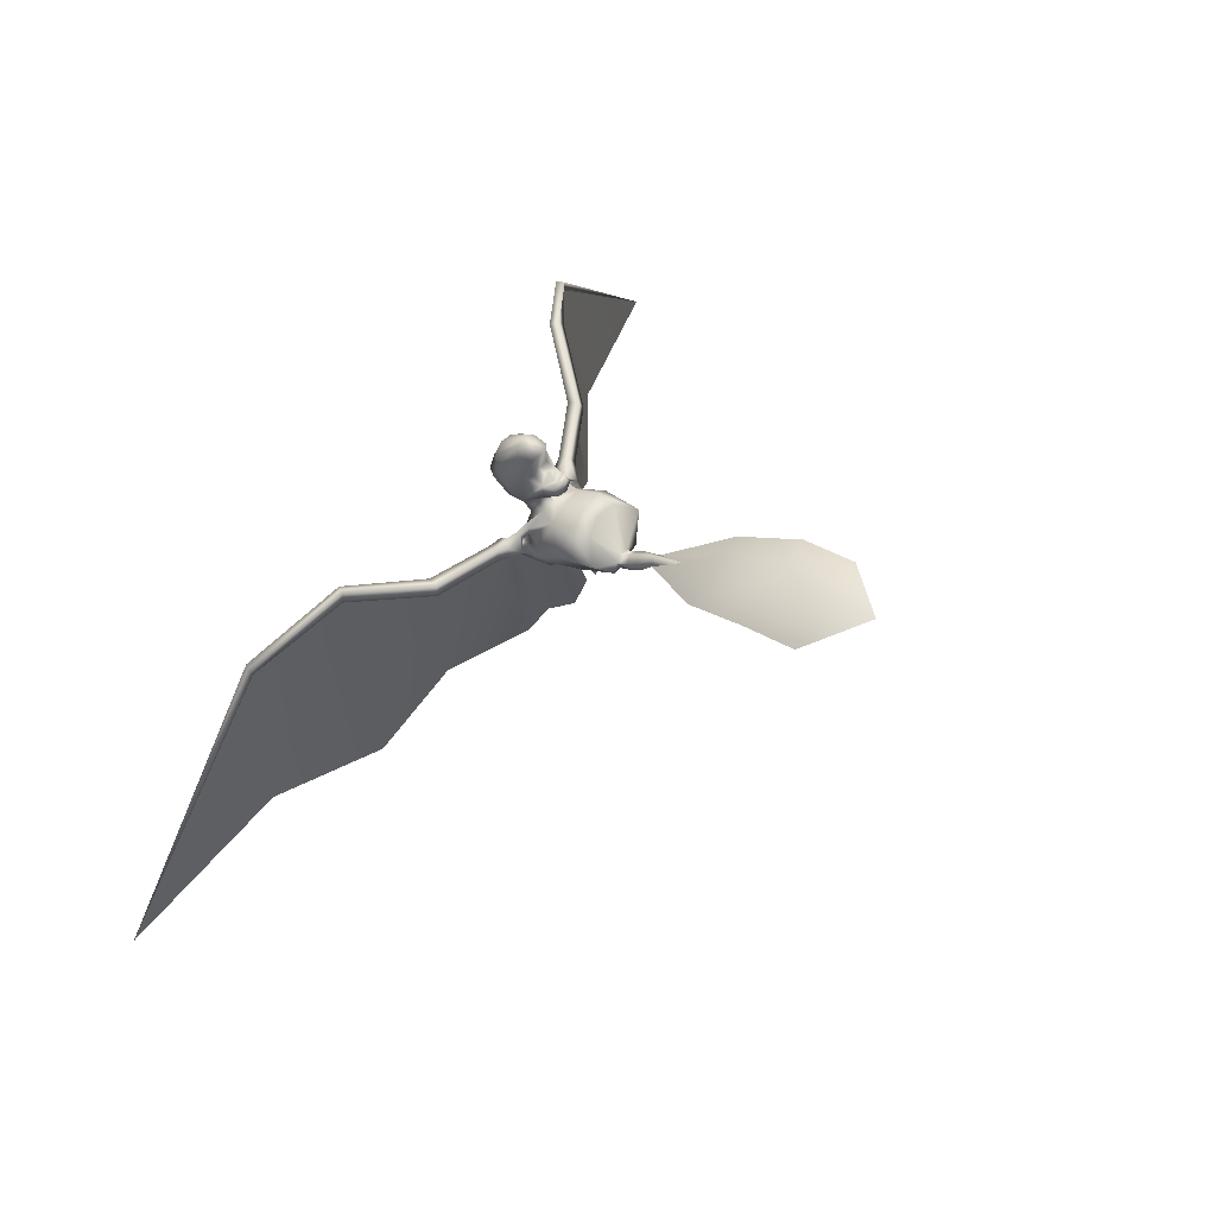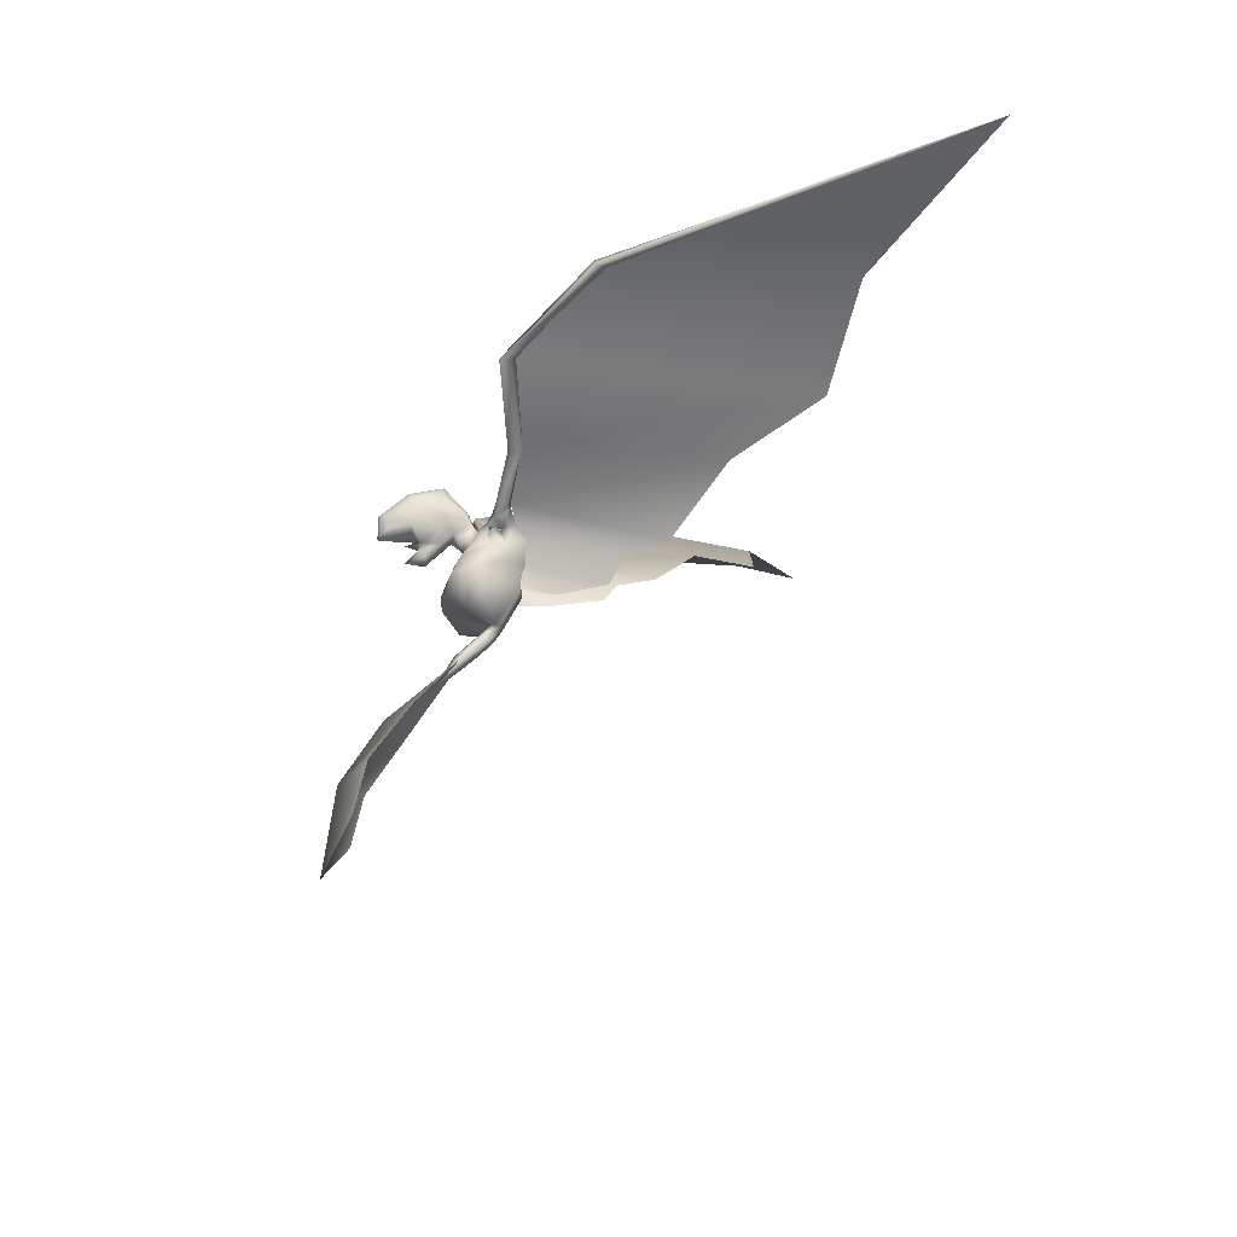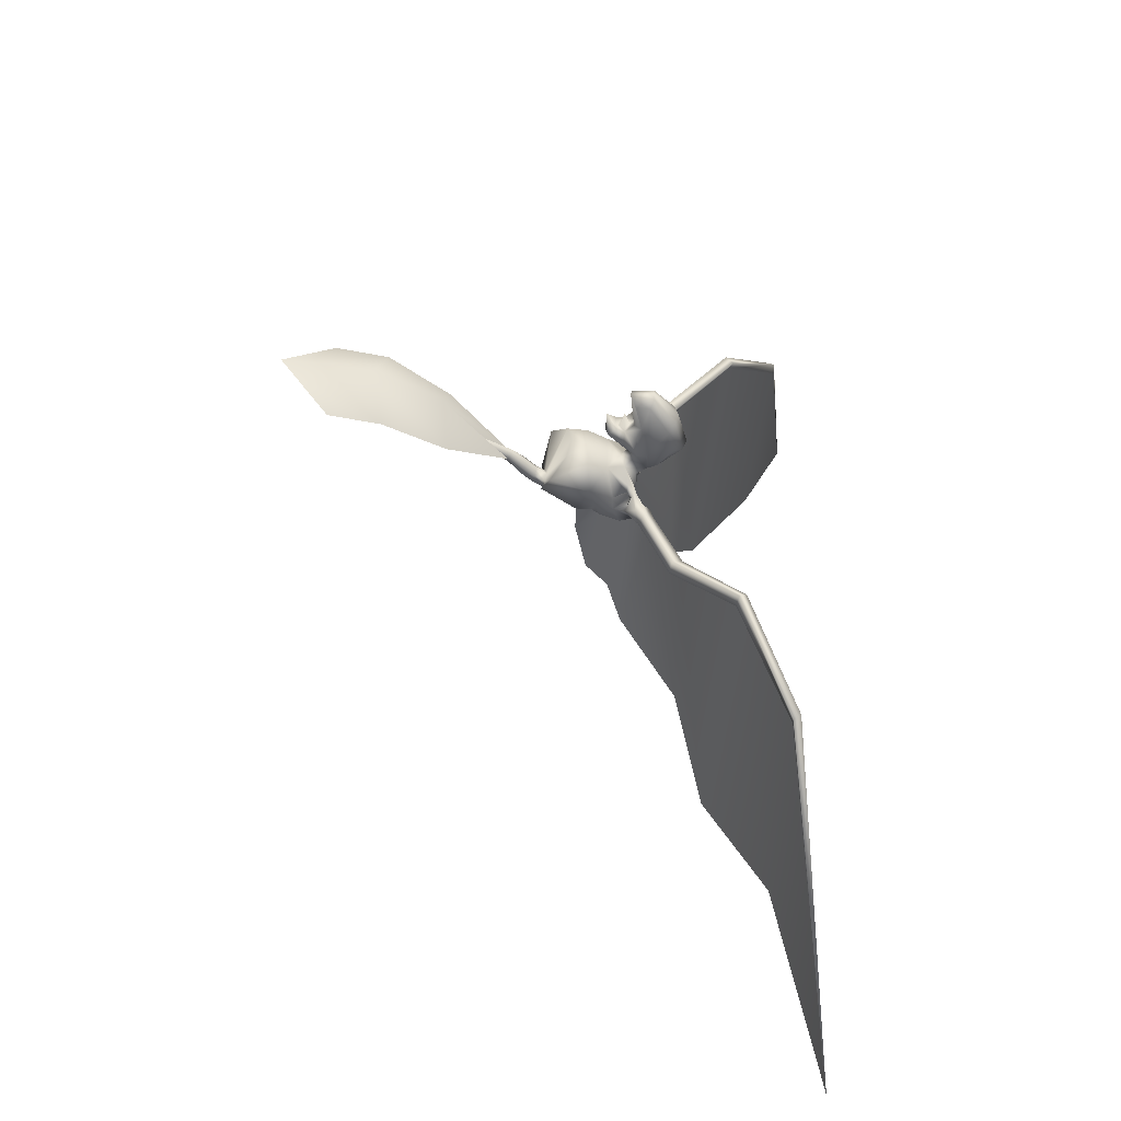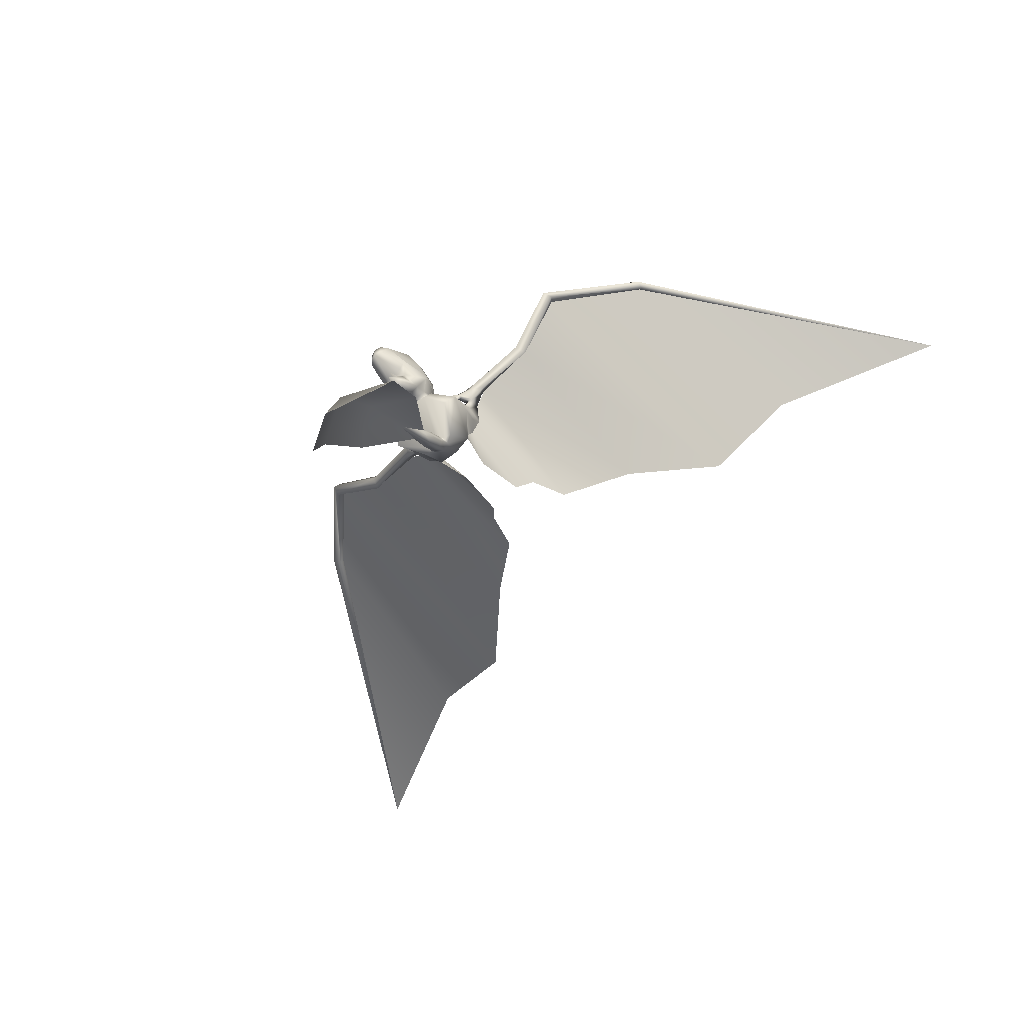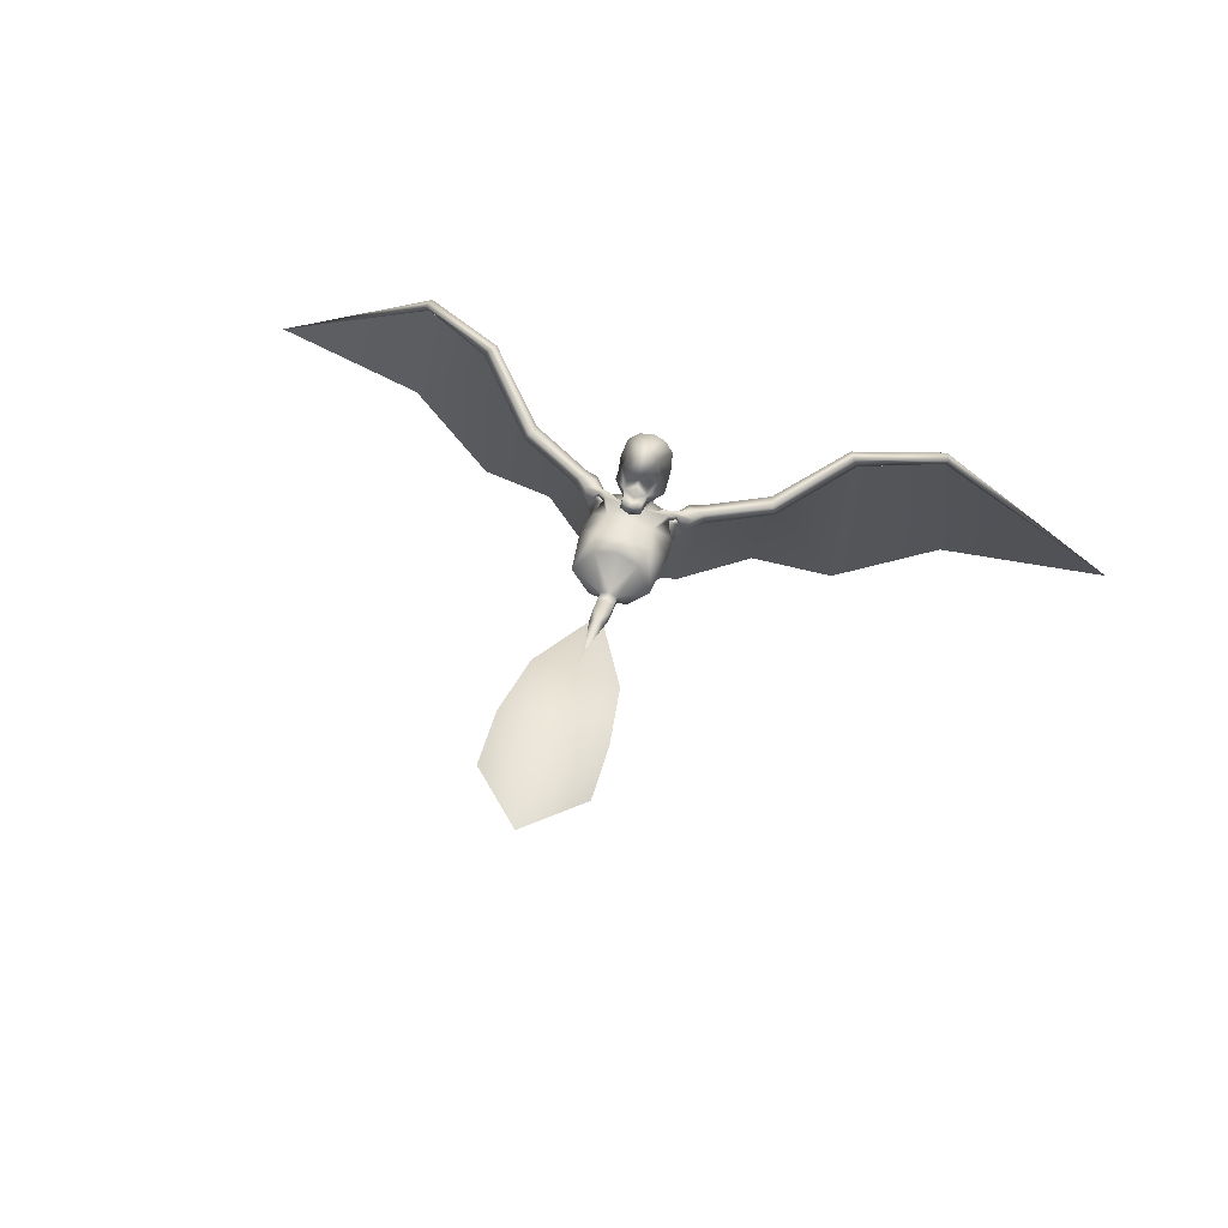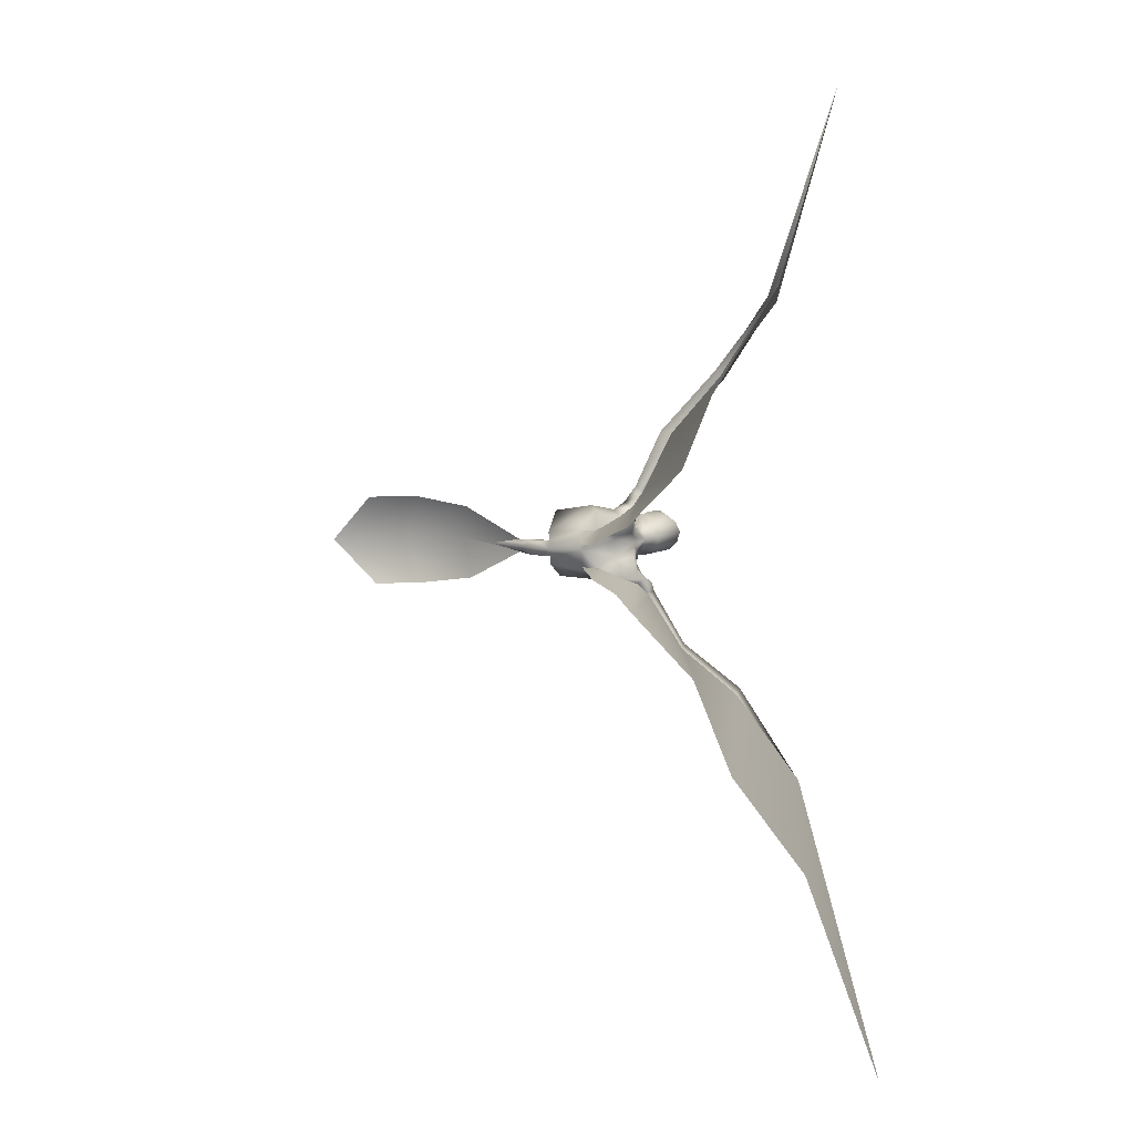
<metadata>
{"format":"obj","ext":"obj","renderer":"f3d","projection":"perspective","resolution":1024,"background":"white","views":[{"elev":62.8,"azim":-56.6,"up":"+Z"},{"elev":-23.6,"azim":82.7,"up":"+Y"},{"elev":44.9,"azim":91.0,"up":"+Z"},{"elev":-71.1,"azim":43.5,"up":"+Y"},{"elev":74.9,"azim":17.6,"up":"+Z"},{"elev":-79.5,"azim":93.6,"up":"+Z"}]}
</metadata>
<code>
g default
v 0.02644 1.743 -0.06692
v -2e-05 1.749 -0.06354
v 0.04774 1.762 -0.03417
v -2e-05 1.631 -0.2317
v -2e-05 1.449 -0.2309
v 0.04083 1.276 -0.1219
v -2e-05 1.268 -0.1379
v 0.04083 1.292 -0.08997
v -2e-05 1.3 -0.074
v 0.04083 1.214 -0.07939
v -2e-05 1.202 -0.09473
v 0.04083 1.237 -0.0487
v -2e-05 1.249 -0.03335
v 0.1058 1.449 -0.2157
v 0.09181 1.273 -0.09405
v 0.1254 1.749 -0.07509
v 0.1898 1.634 -0.0591
v 0.2101 1.519 0.000875
v 0.1865 1.318 0.05297
v 0.05005 1.695 0.02816
v 0.1077 1.606 0.07458
v 0.1276 1.508 0.1126
v 0.1047 1.402 0.1444
v -2e-05 1.669 0.05736
v -2e-05 1.606 0.09444
v -2e-05 1.508 0.1324
v -2e-05 1.424 0.1598
v 0.03119 1.725 0.4619
v 0.05862 1.985 0.1624
v 0.06255 1.803 0.02829
v -2e-05 1.716 0.4717
v -2e-05 1.805 0.00218
v -2e-05 2.006 0.1639
v 0.07717 1.81 0.05964
v 0.05916 1.743 0.43
v 0.09886 1.938 0.1831
v 0.06893 1.814 0.4309
v 0.09284 1.86 0.08313
v 0.0492 1.87 0.04963
v -2e-05 1.876 0.035
v -2e-05 1.955 0.3424
v 0.06238 1.942 0.3315
v 0.1045 1.909 0.3053
v 0.119 1.846 0.2294
v 0.1159 1.8 0.16
v 0.0492 1.749 0.1066
v 0.03811 1.832 0.4619
v -2e-05 1.833 0.4744
v -2e-05 1.713 0.1169
v 0.03608 1.105 0.05758
v -2e-05 1.081 0.02903
v -2e-05 1.128 0.08614
v -2e-05 1.199 0.01663
v 0.04083 1.185 0.0039
v 0.04083 1.156 -0.02157
v -2e-05 1.142 -0.0343
v 0.104 1.525 -0.2182
v 0.1978 1.543 -0.1059
v 0.1985 1.637 -0.129
v 0.1113 1.748 -0.1291
v 0.04127 1.626 -0.2171
v 0.1213 1.567 -0.2348
v 0.182 1.567 -0.1795
v 0.06639 1.73 -0.1519
v 0.06981 1.64 -0.2337
v 0.1455 1.747 -0.1796
v 0.1756 1.671 -0.2329
v 0.2337 1.698 -0.1072
v 0.1745 1.772 -0.1174
v 0.2163 1.743 -0.1742
v 0.1921 1.785 -0.1529
v 0.5996 1.972 -0.1702
v 0.6165 1.917 -0.1638
v 0.5968 1.931 -0.1033
v 0.578 1.984 -0.1197
v 0.2954 1.808 -0.1453
v 0.3175 1.765 -0.1185
v 0.3017 1.792 -0.07154
v 0.281 1.837 -0.09514
v 0.2685 1.793 -0.1506
v 0.294 1.745 -0.1163
v 0.2647 1.748 -0.07206
v 0.231 1.789 -0.06511
v 0.2266 1.826 -0.1024
v 0.1888 1.736 -0.04537
v 0.1781 1.757 -0.04386
v 0.1626 1.759 -0.07588
v 0.1883 1.724 -0.06419
v 0.1283 1.745 -0.04561
v 0.1591 1.704 -0.04716
v 0.1371 1.74 -0.01421
v 0.1519 1.711 -0.009133
v 0.06833 1.753 -0.002874
v 0.08186 1.809 0.3185
v 0.0909 1.773 0.3165
v 0.04649 1.736 0.3052
v -2e-05 1.746 0.2977
v 0.05782 1.687 0.1664
v 0.0551 1.69 0.2684
v 0.1159 1.758 0.1536
v 0.0909 1.747 0.2506
v -2e-05 1.689 0.3394
v -2e-05 1.668 0.169
v -2e-05 1.642 0.2688
v -2e-05 1.595 0.2335
v 0.04856 1.609 0.2394
v 0.04585 1.648 0.2781
v -2e-05 1.599 0.3371
v -2e-05 1.665 0.2623
v 0.02755 1.689 0.2621
v -2e-05 1.717 0.2768
v 0.8907 2.26 -0.1088
v 0.9169 2.232 -0.08095
v 0.8951 2.244 -0.03135
v 0.8689 2.284 -0.05075
v 1.298 2.551 -0.4783
v 1.316 2.512 -0.476
v 1.33 2.512 -0.4299
v 1.308 2.55 -0.4211
v 2.379 2.736 -2.062
v 0.09243 1.502 -0.6384
v 0.1608 1.616 -0.7117
v 0.2248 1.69 -0.9145
v 0.5404 1.98 -1.162
v 0.9511 2.128 -1.549
v 1.458 2.462 -1.621
v 0.06495 1.446 -0.3879
v -2e-05 0.9414 0.1895
v 0.2064 0.8079 0.2745
v -2e-05 0.7868 0.4064
v 0.255 0.5021 0.4752
v -2e-05 0.458 0.6072
v 0.255 0.2409 0.5318
v -2e-05 0.002692 0.6637
v -0.02648 1.743 -0.06692
v -0.04131 1.626 -0.2171
v -0.104 1.525 -0.2182
v -0.1058 1.449 -0.2157
v -0.04087 1.276 -0.1219
v -0.04087 1.214 -0.07939
v -0.04087 1.292 -0.08997
v -0.04087 1.237 -0.0487
v -0.1985 1.637 -0.129
v -0.1114 1.748 -0.1291
v -0.1254 1.749 -0.07509
v -0.1898 1.634 -0.0591
v -0.1979 1.543 -0.1059
v -0.2101 1.519 0.000875
v -0.09185 1.273 -0.09405
v -0.1866 1.318 0.05297
v -0.1077 1.606 0.07458
v -0.1277 1.508 0.1126
v -0.1047 1.402 0.1444
v -0.04778 1.762 -0.03417
v -0.05009 1.695 0.02816
v -0.06242 1.942 0.3315
v -0.05866 1.985 0.1624
v -0.04924 1.87 0.04963
v -0.1191 1.846 0.2294
v -0.09288 1.86 0.08313
v -0.0989 1.938 0.1831
v -0.1046 1.909 0.3053
v -0.116 1.8 0.16
v -0.04924 1.749 0.1066
v -0.06259 1.803 0.02829
v -0.07722 1.81 0.05964
v -0.06897 1.814 0.4309
v -0.03816 1.832 0.4619
v -0.03123 1.725 0.4619
v -0.0592 1.743 0.43
v -0.0819 1.809 0.3185
v -0.09094 1.773 0.3165
v -0.05514 1.69 0.2684
v -0.05786 1.687 0.1664
v -0.116 1.758 0.1536
v -0.09094 1.747 0.2506
v -0.04087 1.156 -0.02157
v -0.04087 1.185 0.0039
v -0.03612 1.105 0.05758
v -0.1213 1.567 -0.2348
v -0.182 1.567 -0.1795
v -0.06643 1.73 -0.1519
v -0.06985 1.64 -0.2337
v -0.1757 1.671 -0.2329
v -0.1455 1.747 -0.1796
v -0.2337 1.698 -0.1072
v -0.1745 1.772 -0.1174
v -0.2163 1.743 -0.1742
v -0.1922 1.785 -0.1529
v -0.5996 1.972 -0.1702
v -0.6166 1.917 -0.1638
v -0.3176 1.765 -0.1185
v -0.2955 1.808 -0.1453
v -0.5968 1.931 -0.1033
v -0.3017 1.792 -0.07154
v -0.578 1.984 -0.1197
v -0.2811 1.837 -0.09514
v -0.294 1.745 -0.1163
v -0.2686 1.793 -0.1506
v -0.2648 1.748 -0.07206
v -0.2311 1.789 -0.06511
v -0.2267 1.826 -0.1024
v -0.1781 1.757 -0.04386
v -0.1888 1.736 -0.04537
v -0.1626 1.759 -0.07588
v -0.1884 1.724 -0.06419
v -0.1283 1.745 -0.04561
v -0.1591 1.704 -0.04716
v -0.1372 1.74 -0.01421
v -0.06837 1.753 -0.002874
v -0.1519 1.711 -0.009133
v -0.04653 1.736 0.3052
v -0.0486 1.609 0.2394
v -0.04589 1.648 0.2781
v -0.02759 1.689 0.2621
v -0.8908 2.26 -0.1088
v -0.917 2.232 -0.08095
v -0.8951 2.244 -0.03135
v -0.8689 2.284 -0.05075
v -1.298 2.551 -0.4783
v -1.316 2.512 -0.476
v -1.33 2.512 -0.4299
v -1.308 2.55 -0.4211
v -2.379 2.736 -2.062
v -0.06499 1.446 -0.3879
v -0.1609 1.616 -0.7117
v -0.09247 1.502 -0.6384
v -0.2248 1.69 -0.9145
v -0.9511 2.128 -1.549
v -0.5405 1.98 -1.162
v -1.458 2.462 -1.621
v -0.2065 0.8079 0.2745
v -0.255 0.5021 0.4752
v -0.255 0.2409 0.5318
g Worker:polySurface5
f 2 1 61 4
f 5 4 61 57 14
f 7 5 6
f 7 6 10 11
f 6 8 12 10
f 8 9 13 12
f 59 60 16 17
f 14 57 58 18
f 15 14 18 19
f 18 17 21 22
f 19 18 22 23
f 1 3 16 60
f 21 20 24 25
f 22 21 25 26
f 23 22 26 27
f 23 27 9 8
f 15 19 8 6
f 8 19 23
f 33 41 42 29
f 33 29 39 40
f 44 38 36 43
f 45 46 30 34
f 39 29 36 38
f 29 42 43 36
f 37 47 28 35
f 30 39 38 34
f 40 39 30 32
f 42 41 48 47
f 43 42 47 37
f 37 94 44 43
f 94 95 45 44
f 45 34 38 44
f 99 98 100 101
f 48 31 28 47
f 11 10 55 56
f 12 13 53 54
f 54 53 52 50
f 56 55 50 51
f 18 58 59 17
f 58 57 62 63
f 61 1 64 65
f 57 61 65 62
f 62 67 63
f 65 64 66
f 65 66 67 62
f 1 60 66 64
f 63 67 59 58
f 60 59 68 69
f 59 67 70 68
f 67 66 71 70
f 66 60 69 71
f 72 73 77 76
f 73 74 78 77
f 74 75 79 78
f 75 72 76 79
f 76 77 81 80
f 77 78 82 81
f 78 83 82
f 78 79 84 83
f 80 84 79 76
f 80 70 71
f 71 69 84
f 84 69 83
f 68 70 80 81
f 81 82 68
f 6 5 14 15
f 71 84 80
f 82 83 86 85
f 83 69 87 86
f 69 68 88 87
f 68 82 85 88
f 17 16 89 90
f 20 91 89 93
f 20 21 92 91
f 21 17 90 92
f 90 89 87 88
f 89 91 86 87
f 91 92 85 86
f 85 92 90 88
f 93 89 16 3
f 12 54 55 10
f 54 50 55
f 46 49 24 20
f 30 46 20 93
f 32 30 93 3
f 32 3 1 2
f 37 35 95 94
f 28 96 95 35
f 31 97 96 28
f 46 45 100 98
f 45 95 101 100
f 95 96 99 101
f 49 46 98 103
f 96 97 99
f 103 98 106 105
f 98 99 107 106
f 99 104 107
f 105 106 108
f 106 107 108
f 107 104 108
f 110 111 102
f 110 102 109
f 99 110 109 104
f 99 97 111 110
f 73 72 112 113
f 74 73 113 114
f 75 74 114 115
f 72 75 115 112
f 113 112 116 117
f 114 113 117 118
f 115 114 118 119
f 112 115 119 116
f 117 116 120
f 118 117 120
f 119 118 120
f 116 119 120
f 57 127 14
f 62 67 122 121
f 67 70 123 122
f 72 112 125 124
f 112 116 126 125
f 116 120 126
f 51 50 128
f 50 52 128
f 50 128 130 129
f 129 130 132 131
f 131 132 134 133
f 72 124 76
f 76 124 123 70
f 62 121 127 57
f 2 4 136 135
f 5 138 137 136 4
f 7 139 5
f 7 11 140 139
f 139 140 142 141
f 141 142 13 9
f 143 146 145 144
f 138 148 147 137
f 149 150 148 138
f 148 152 151 146
f 150 153 152 148
f 135 144 145 154
f 151 25 24 155
f 152 26 25 151
f 153 27 26 152
f 153 141 9 27
f 149 139 141 150
f 141 153 150
f 33 157 156 41
f 33 40 158 157
f 159 162 161 160
f 163 166 165 164
f 158 160 161 157
f 157 161 162 156
f 167 170 169 168
f 165 166 160 158
f 40 32 165 158
f 156 168 48 41
f 162 167 168 156
f 167 162 159 171
f 171 159 163 172
f 163 159 160 166
f 173 176 175 174
f 48 168 169 31
f 11 56 177 140
f 142 178 53 13
f 178 179 52 53
f 56 51 179 177
f 148 146 143 147
f 147 181 180 137
f 136 183 182 135
f 137 180 183 136
f 180 181 184
f 183 185 182
f 183 180 184 185
f 135 182 185 144
f 181 147 143 184
f 144 187 186 143
f 143 186 188 184
f 184 188 189 185
f 185 189 187 144
f 190 193 192 191
f 191 192 195 194
f 194 195 197 196
f 196 197 193 190
f 193 199 198 192
f 192 198 200 195
f 195 200 201
f 195 201 202 197
f 199 193 197 202
f 199 189 188
f 189 202 187
f 202 201 187
f 186 198 199 188
f 198 186 200
f 139 149 138 5
f 189 199 202
f 200 204 203 201
f 201 203 205 187
f 187 205 206 186
f 186 206 204 200
f 146 208 207 145
f 155 210 207 209
f 155 209 211 151
f 151 211 208 146
f 208 206 205 207
f 207 205 203 209
f 209 203 204 211
f 204 206 208 211
f 210 154 145 207
f 142 140 177 178
f 178 177 179
f 164 155 24 49
f 165 210 155 164
f 32 154 210 165
f 32 2 135 154
f 167 171 172 170
f 169 170 172 212
f 31 169 212 97
f 164 174 175 163
f 163 175 176 172
f 172 176 173 212
f 49 103 174 164
f 212 173 97
f 103 105 213 174
f 174 213 214 173
f 173 214 104
f 105 108 213
f 213 108 214
f 214 108 104
f 215 102 111
f 215 109 102
f 173 104 109 215
f 173 215 111 97
f 191 217 216 190
f 194 218 217 191
f 196 219 218 194
f 190 216 219 196
f 217 221 220 216
f 218 222 221 217
f 219 223 222 218
f 216 220 223 219
f 221 224 220
f 222 224 221
f 223 224 222
f 220 224 223
f 137 138 225
f 180 227 226 184
f 184 226 228 188
f 190 230 229 216
f 216 229 231 220
f 220 231 224
f 51 128 179
f 179 128 52
f 179 232 130 128
f 232 233 132 130
f 233 234 134 132
f 190 193 230
f 193 188 228 230
f 180 137 225 227

</code>
